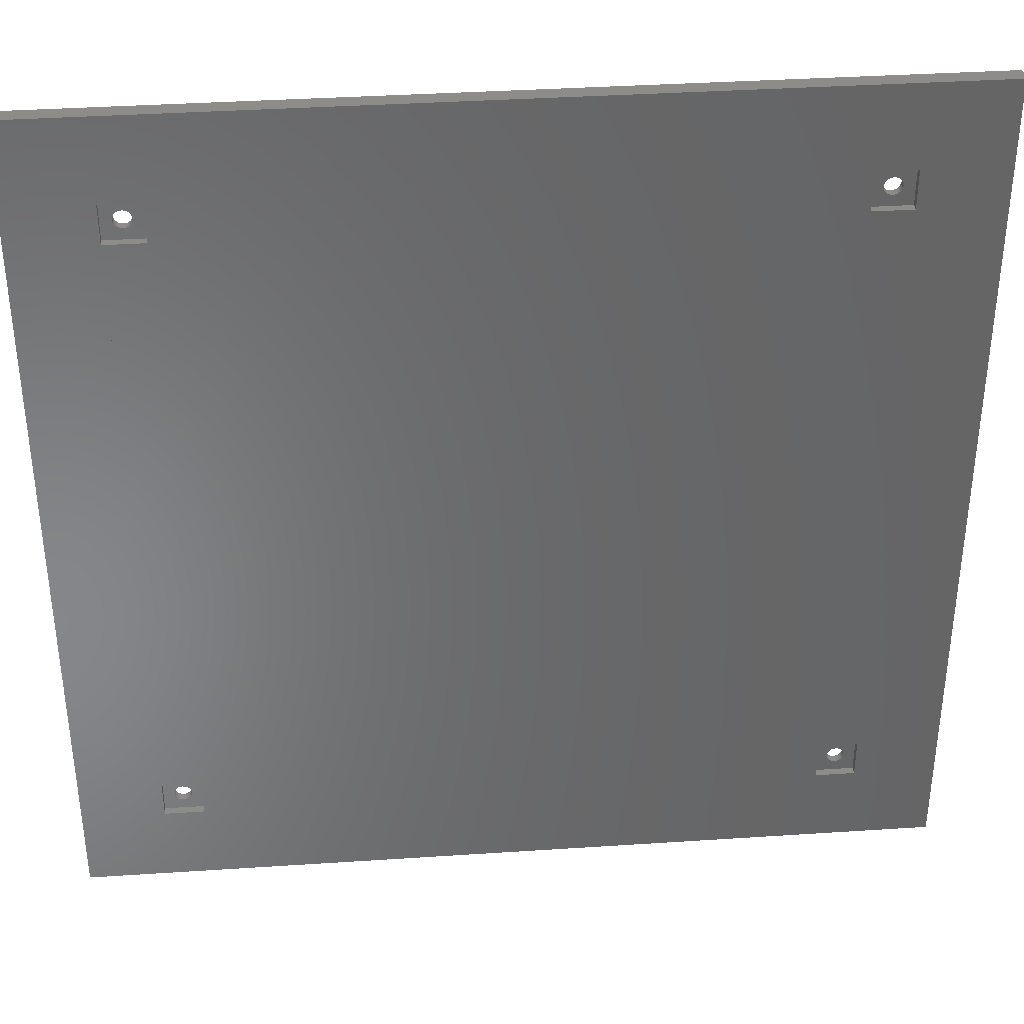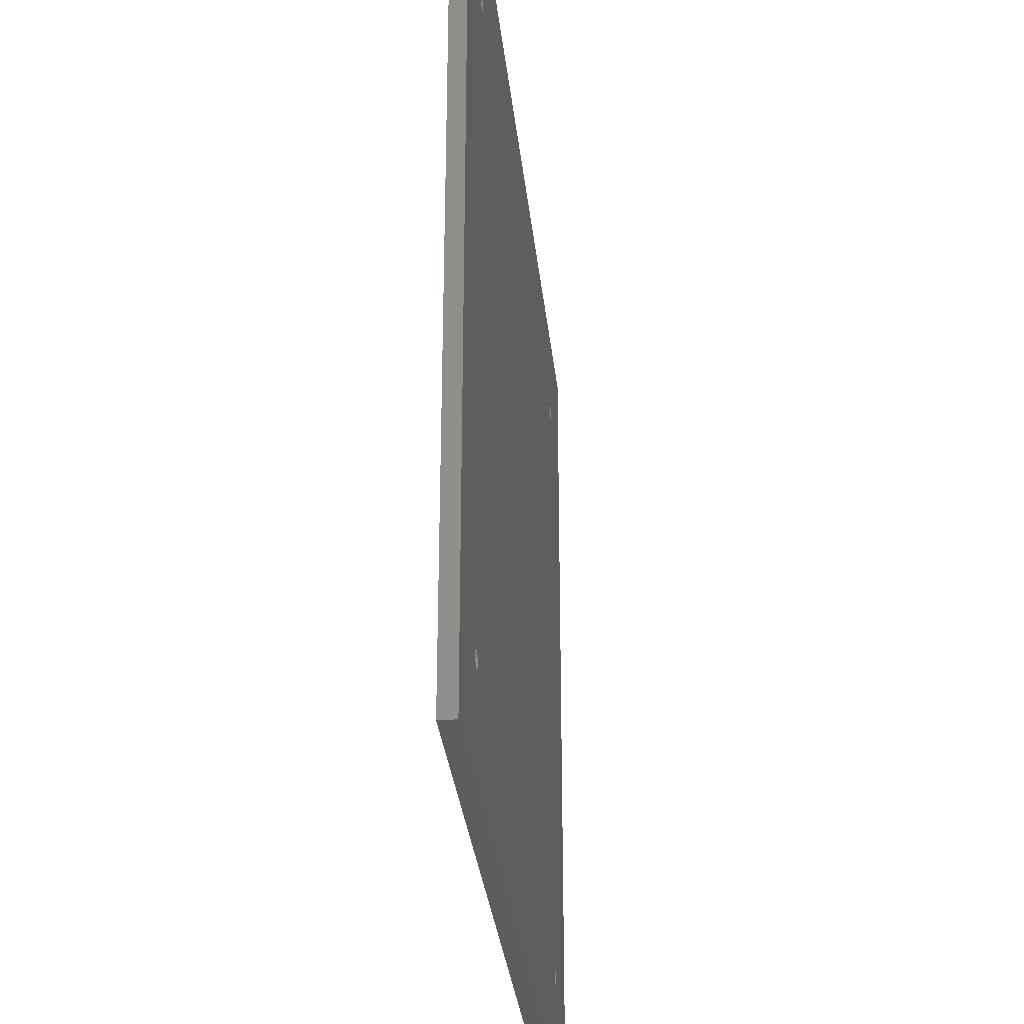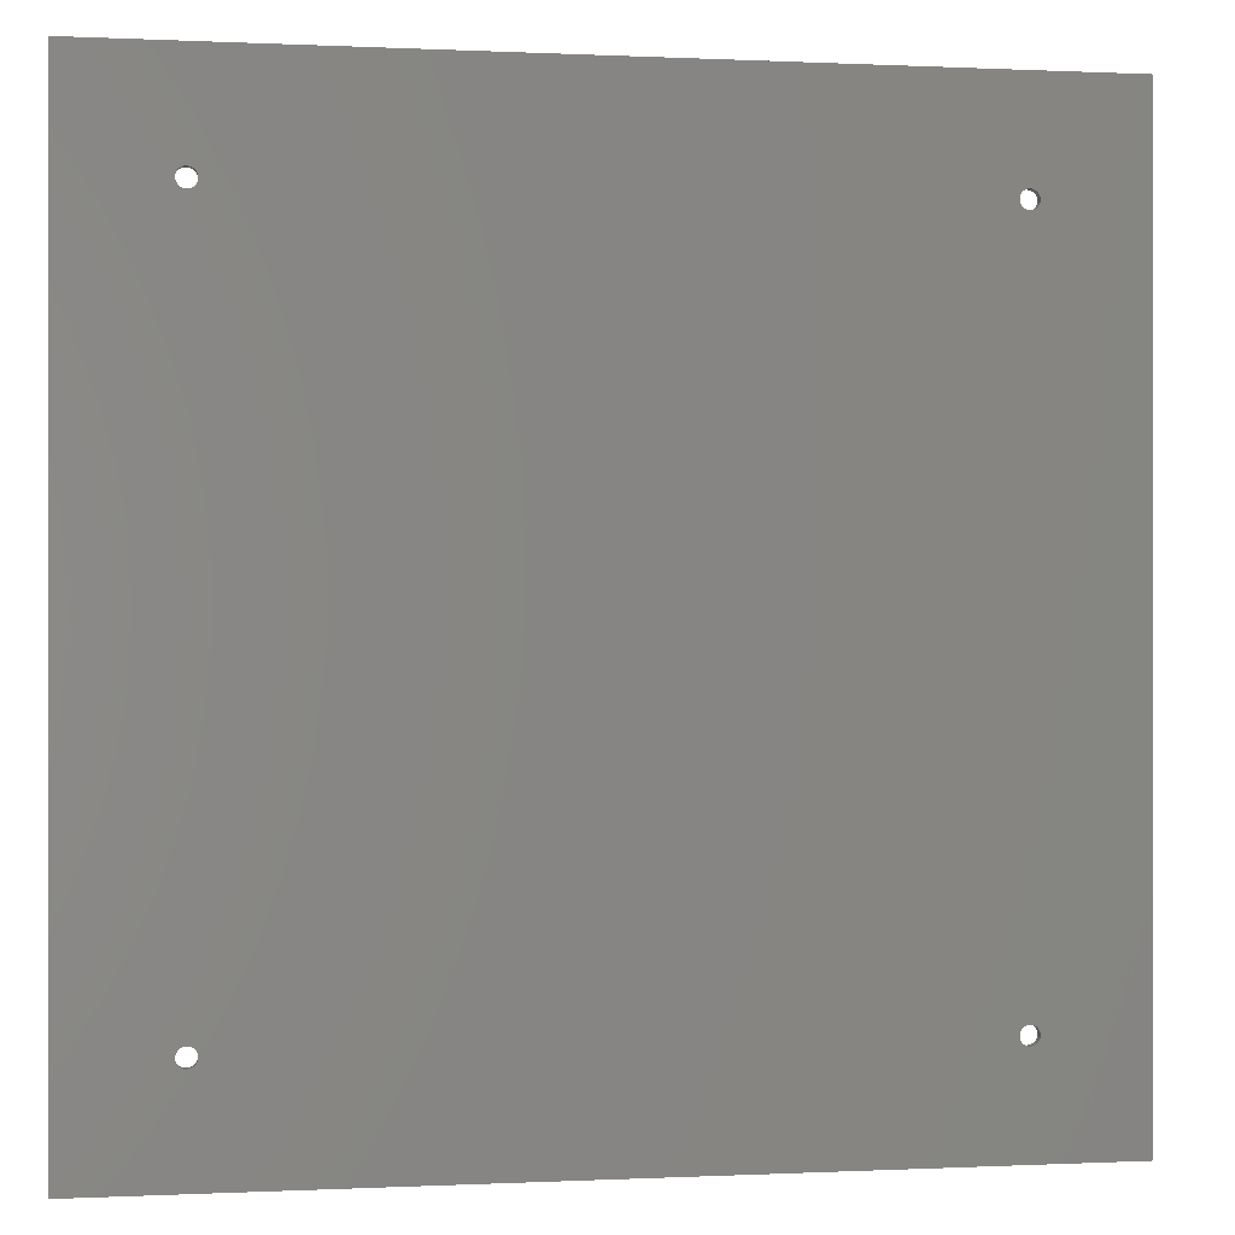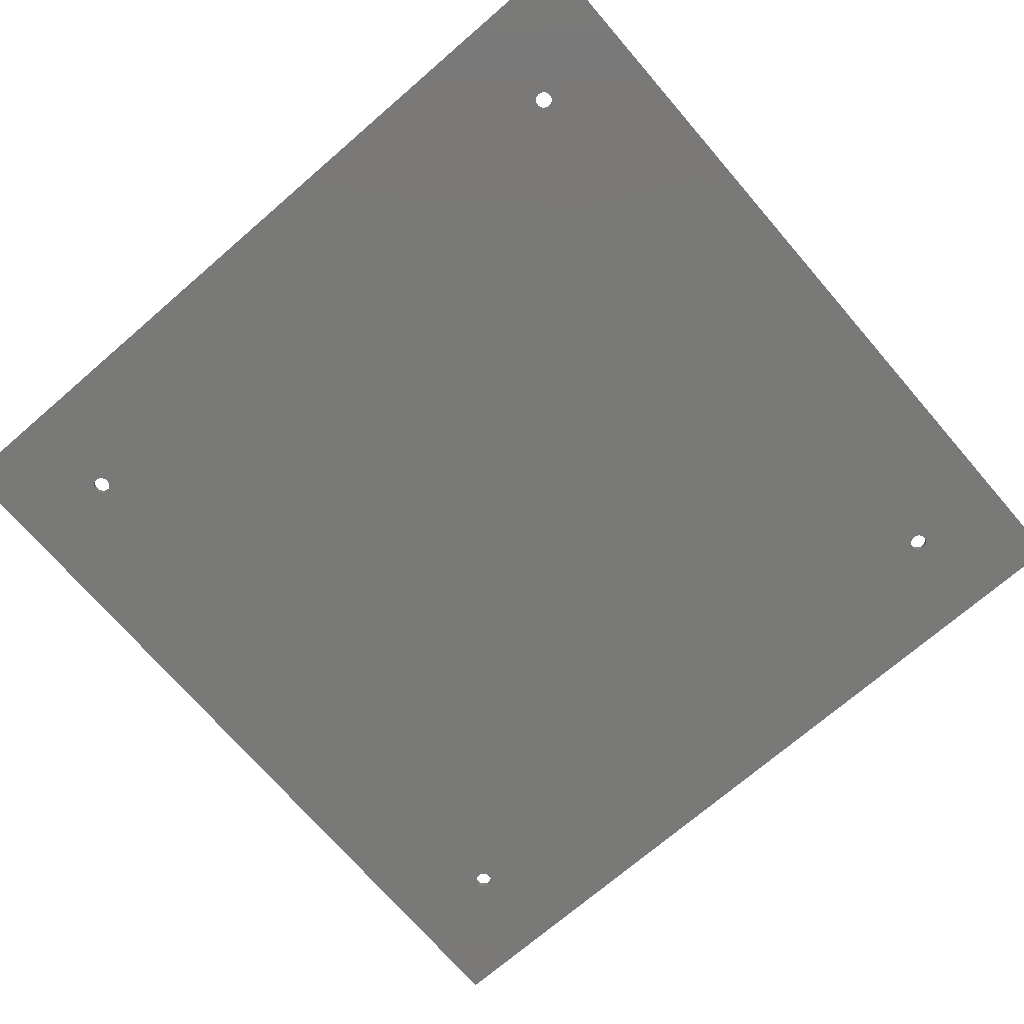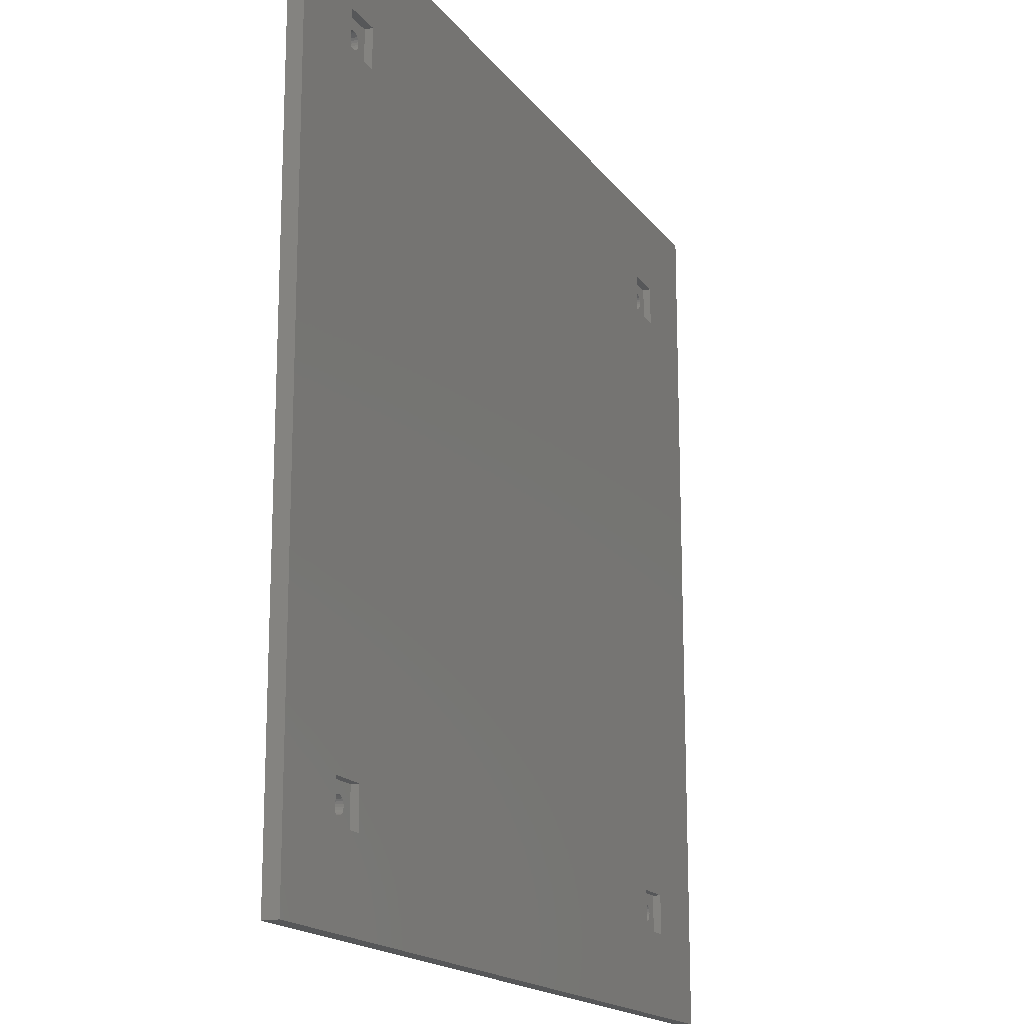
<metadata>
{"format":"stl","ext":"stl","renderer":"f3d","projection":"perspective","resolution":1024,"background":"white","views":[{"elev":36.9,"azim":-4.9,"up":"+Y"},{"elev":-31.4,"azim":96.0,"up":"+Y"},{"elev":-0.0,"azim":169.3,"up":"+Y"},{"elev":-72.0,"azim":130.8,"up":"+Z"},{"elev":-16.9,"azim":-65.8,"up":"+Y"}]}
</metadata>
<code>
# stl→obj: 232 verts, 476 faces
v 0 110 2
v 110 110 0
v 0 110 0
v 110 110 2
v 110 0 0
v 110 -1.124e-14 2
v 0 0 0
v 0 4.406e-17 2
v 10.5 10.5 2
v 15.5 10.5 2
v 15.5 15.5 2
v 94.5 10.5 2
v 15.5 94.5 2
v 15.5 99.5 2
v 99.5 10.5 2
v 99.5 15.5 2
v 99.5 94.5 2
v 99.5 99.5 2
v 10.5 99.5 2
v 10.5 15.5 2
v 10.5 94.5 2
v 94.5 99.5 2
v 94.5 15.5 2
v 94.5 94.5 2
v 11.9 97 -2.115e-15
v 11.94 97.28 -2.115e-15
v 12.05 97.55 -2.115e-15
v 12.22 97.78 -2.115e-15
v 12.45 97.95 -2.115e-15
v 12.72 98.06 -2.115e-15
v 13 98.1 -2.115e-15
v 11.9 13 -3.525e-15
v 13.28 98.06 -2.115e-15
v 13.55 97.95 -2.115e-15
v 13.78 97.78 -2.115e-15
v 13.95 97.55 -2.115e-15
v 14.06 97.28 -2.115e-15
v 14.1 97 -2.115e-15
v 96.22 97.78 -2.115e-15
v 14.1 13 -3.525e-15
v 96.05 97.55 -2.115e-15
v 95.94 97.28 -2.115e-15
v 95.9 97 -2.115e-15
v 96.45 97.95 -2.115e-15
v 96.72 98.06 -2.115e-15
v 97 98.1 -2.115e-15
v 97.28 98.06 -2.115e-15
v 97.55 97.95 -2.115e-15
v 97.78 97.78 -2.115e-15
v 97.95 97.55 -2.115e-15
v 98.06 97.28 -2.115e-15
v 98.1 97 -2.115e-15
v 98.1 13 -3.525e-15
v 13 11.9 -3.525e-15
v 12.72 11.94 -3.525e-15
v 12.45 12.05 -3.525e-15
v 12.22 12.22 -3.525e-15
v 12.05 12.45 -3.525e-15
v 11.94 12.72 -3.525e-15
v 13.28 11.94 -3.525e-15
v 13.55 12.05 -3.525e-15
v 13.78 12.22 -3.525e-15
v 13.95 12.45 -3.525e-15
v 14.06 12.72 -3.525e-15
v 96.22 12.22 -3.525e-15
v 96.05 12.45 -3.525e-15
v 95.94 12.72 -3.525e-15
v 95.9 13 -3.525e-15
v 96.45 12.05 -3.525e-15
v 96.72 11.94 -3.525e-15
v 97 11.9 -3.525e-15
v 97.28 11.94 -3.525e-15
v 97.55 12.05 -3.525e-15
v 97.78 12.22 -3.525e-15
v 97.95 12.45 -3.525e-15
v 98.06 12.72 -3.525e-15
v 95.94 96.72 -2.115e-15
v 95.94 13.28 -3.525e-15
v 96.05 96.45 -2.115e-15
v 96.05 13.55 -3.525e-15
v 96.22 96.22 -2.115e-15
v 96.22 13.78 -3.525e-15
v 96.45 96.05 -2.115e-15
v 96.45 13.95 -3.525e-15
v 96.72 95.94 -2.115e-15
v 96.72 14.06 -3.525e-15
v 97 95.9 -2.115e-15
v 97 14.1 -3.525e-15
v 97.28 95.94 -2.115e-15
v 97.28 14.06 -3.525e-15
v 97.55 13.95 -3.525e-15
v 97.55 96.05 -2.115e-15
v 97.78 96.22 -2.115e-15
v 97.78 13.78 -3.525e-15
v 97.95 13.55 -3.525e-15
v 97.95 96.45 -2.115e-15
v 98.06 96.72 -2.115e-15
v 98.06 13.28 -3.525e-15
v 11.94 13.28 -3.525e-15
v 11.94 96.72 -2.115e-15
v 12.05 13.55 -3.525e-15
v 12.05 96.45 -2.115e-15
v 12.22 13.78 -3.525e-15
v 12.22 96.22 -2.115e-15
v 12.45 13.95 -3.525e-15
v 12.45 96.05 -2.115e-15
v 12.72 14.06 -3.525e-15
v 12.72 95.94 -2.115e-15
v 13 14.1 -3.525e-15
v 13 95.9 -2.115e-15
v 13.28 14.06 -3.525e-15
v 13.28 95.94 -2.115e-15
v 13.55 13.95 -3.525e-15
v 13.55 96.05 -2.115e-15
v 13.78 13.78 -3.525e-15
v 13.78 96.22 -2.115e-15
v 13.95 13.55 -3.525e-15
v 13.95 96.45 -2.115e-15
v 14.06 96.72 -2.115e-15
v 14.06 13.28 -3.525e-15
v 12.72 11.94 1
v 13 11.9 1
v 13.28 11.94 1
v 13.55 12.05 1
v 13.78 12.22 1
v 13.95 12.45 1
v 14.06 12.72 1
v 14.1 13 1
v 14.06 13.28 1
v 13.95 13.55 1
v 13.78 13.78 1
v 13.55 13.95 1
v 13.28 14.06 1
v 13 14.1 1
v 12.72 14.06 1
v 12.45 13.95 1
v 12.22 13.78 1
v 12.05 13.55 1
v 11.94 13.28 1
v 11.9 13 1
v 11.94 12.72 1
v 12.05 12.45 1
v 12.22 12.22 1
v 12.45 12.05 1
v 13 95.9 1
v 13.28 95.94 1
v 13.55 96.05 1
v 13.78 96.22 1
v 13.95 96.45 1
v 14.06 96.72 1
v 14.1 97 1
v 14.06 97.28 1
v 13.95 97.55 1
v 13.78 97.78 1
v 13.55 97.95 1
v 13.28 98.06 1
v 13 98.1 1
v 12.72 98.06 1
v 12.45 97.95 1
v 12.22 97.78 1
v 12.05 97.55 1
v 11.94 97.28 1
v 11.9 97 1
v 11.94 96.72 1
v 12.05 96.45 1
v 12.22 96.22 1
v 12.45 96.05 1
v 12.72 95.94 1
v 97.28 95.94 1
v 97.55 96.05 1
v 97.78 96.22 1
v 97.95 96.45 1
v 98.06 96.72 1
v 98.1 97 1
v 98.06 97.28 1
v 97.95 97.55 1
v 97.78 97.78 1
v 97.55 97.95 1
v 97.28 98.06 1
v 97 98.1 1
v 96.72 98.06 1
v 96.45 97.95 1
v 96.22 97.78 1
v 96.05 97.55 1
v 95.94 97.28 1
v 95.9 97 1
v 95.94 96.72 1
v 96.05 96.45 1
v 96.22 96.22 1
v 96.45 96.05 1
v 96.72 95.94 1
v 97 95.9 1
v 97 11.9 1
v 97.28 11.94 1
v 97.55 12.05 1
v 97.78 12.22 1
v 97.95 12.45 1
v 98.06 12.72 1
v 98.1 13 1
v 98.06 13.28 1
v 97.95 13.55 1
v 97.78 13.78 1
v 97.55 13.95 1
v 97.28 14.06 1
v 97 14.1 1
v 96.72 14.06 1
v 96.45 13.95 1
v 96.22 13.78 1
v 96.05 13.55 1
v 95.94 13.28 1
v 95.9 13 1
v 95.94 12.72 1
v 96.05 12.45 1
v 96.22 12.22 1
v 96.45 12.05 1
v 96.72 11.94 1
v 10.5 10.5 1
v 10.5 15.5 1
v 15.5 10.5 1
v 15.5 15.5 1
v 10.5 94.5 1
v 10.5 99.5 1
v 15.5 94.5 1
v 15.5 99.5 1
v 94.5 94.5 1
v 94.5 99.5 1
v 99.5 94.5 1
v 99.5 99.5 1
v 94.5 10.5 1
v 94.5 15.5 1
v 99.5 10.5 1
v 99.5 15.5 1
f 1 2 3
f 2 1 4
f 5 4 6
f 4 5 2
f 6 7 5
f 7 6 8
f 8 3 7
f 3 8 1
f 8 9 1
f 9 8 6
f 9 6 10
f 10 6 11
f 11 6 12
f 11 12 13
f 13 12 14
f 12 6 15
f 15 6 16
f 16 6 17
f 17 6 18
f 1 19 4
f 19 1 20
f 20 1 9
f 19 20 21
f 4 19 14
f 4 14 22
f 22 14 12
f 22 12 23
f 22 23 24
f 4 22 18
f 4 18 6
f 16 24 23
f 24 16 17
f 11 21 20
f 21 11 13
f 3 25 7
f 25 3 26
f 26 3 27
f 27 3 28
f 28 3 29
f 29 3 30
f 30 3 31
f 31 3 2
f 7 25 32
f 31 2 33
f 33 2 34
f 34 2 35
f 35 2 36
f 36 2 37
f 37 2 38
f 38 2 39
f 38 39 40
f 40 39 41
f 40 41 42
f 40 42 43
f 39 2 44
f 44 2 45
f 45 2 46
f 46 2 47
f 47 2 48
f 48 2 49
f 49 2 50
f 50 2 51
f 51 2 52
f 52 2 53
f 7 54 5
f 54 7 55
f 55 7 56
f 56 7 57
f 57 7 58
f 58 7 59
f 59 7 32
f 5 54 60
f 5 60 61
f 5 61 62
f 5 62 63
f 5 63 64
f 5 64 40
f 5 40 65
f 65 40 66
f 66 40 67
f 67 40 68
f 68 40 43
f 5 65 69
f 5 69 70
f 5 70 71
f 5 71 72
f 5 72 73
f 5 73 74
f 5 74 75
f 5 75 76
f 5 76 53
f 5 53 2
f 77 68 43
f 68 77 78
f 78 77 79
f 78 79 80
f 80 79 81
f 80 81 82
f 82 81 83
f 82 83 84
f 84 83 85
f 84 85 86
f 86 85 87
f 86 87 88
f 88 87 89
f 88 89 90
f 90 89 91
f 91 89 92
f 91 92 93
f 91 93 94
f 94 93 95
f 95 93 96
f 95 96 97
f 95 97 98
f 98 97 52
f 98 52 53
f 25 99 32
f 99 25 100
f 99 100 101
f 101 100 102
f 101 102 103
f 103 102 104
f 103 104 105
f 105 104 106
f 105 106 107
f 107 106 108
f 107 108 109
f 109 108 110
f 109 110 111
f 111 110 112
f 111 112 113
f 113 112 114
f 113 114 115
f 115 114 116
f 115 116 117
f 117 116 118
f 117 118 119
f 117 119 120
f 120 119 38
f 120 38 40
f 121 54 55
f 54 121 122
f 122 60 54
f 60 122 123
f 123 61 60
f 61 123 124
f 124 62 61
f 62 124 125
f 126 62 125
f 62 126 63
f 127 63 126
f 63 127 64
f 128 64 127
f 64 128 40
f 129 40 128
f 40 129 120
f 130 120 129
f 120 130 117
f 131 117 130
f 117 131 115
f 131 113 115
f 113 131 132
f 132 111 113
f 111 132 133
f 133 109 111
f 109 133 134
f 134 107 109
f 107 134 135
f 135 105 107
f 105 135 136
f 136 103 105
f 103 136 137
f 103 138 101
f 138 103 137
f 101 139 99
f 139 101 138
f 99 140 32
f 140 99 139
f 32 141 59
f 141 32 140
f 59 142 58
f 142 59 141
f 58 143 57
f 143 58 142
f 143 56 57
f 56 143 144
f 144 55 56
f 55 144 121
f 145 112 110
f 112 145 146
f 146 114 112
f 114 146 147
f 147 116 114
f 116 147 148
f 149 116 148
f 116 149 118
f 150 118 149
f 118 150 119
f 151 119 150
f 119 151 38
f 152 38 151
f 38 152 37
f 153 37 152
f 37 153 36
f 154 36 153
f 36 154 35
f 154 34 35
f 34 154 155
f 155 33 34
f 33 155 156
f 156 31 33
f 31 156 157
f 157 30 31
f 30 157 158
f 158 29 30
f 29 158 159
f 159 28 29
f 28 159 160
f 28 161 27
f 161 28 160
f 27 162 26
f 162 27 161
f 26 163 25
f 163 26 162
f 25 164 100
f 164 25 163
f 100 165 102
f 165 100 164
f 102 166 104
f 166 102 165
f 166 106 104
f 106 166 167
f 167 108 106
f 108 167 168
f 168 110 108
f 110 168 145
f 169 92 89
f 92 169 170
f 170 93 92
f 93 170 171
f 172 93 171
f 93 172 96
f 173 96 172
f 96 173 97
f 174 97 173
f 97 174 52
f 175 52 174
f 52 175 51
f 176 51 175
f 51 176 50
f 177 50 176
f 50 177 49
f 177 48 49
f 48 177 178
f 178 47 48
f 47 178 179
f 179 46 47
f 46 179 180
f 180 45 46
f 45 180 181
f 181 44 45
f 44 181 182
f 182 39 44
f 39 182 183
f 39 184 41
f 184 39 183
f 41 185 42
f 185 41 184
f 42 186 43
f 186 42 185
f 43 187 77
f 187 43 186
f 77 188 79
f 188 77 187
f 79 189 81
f 189 79 188
f 189 83 81
f 83 189 190
f 190 85 83
f 85 190 191
f 191 87 85
f 87 191 192
f 192 89 87
f 89 192 169
f 193 72 71
f 72 193 194
f 194 73 72
f 73 194 195
f 195 74 73
f 74 195 196
f 197 74 196
f 74 197 75
f 198 75 197
f 75 198 76
f 199 76 198
f 76 199 53
f 200 53 199
f 53 200 98
f 201 98 200
f 98 201 95
f 202 95 201
f 95 202 94
f 202 91 94
f 91 202 203
f 203 90 91
f 90 203 204
f 204 88 90
f 88 204 205
f 205 86 88
f 86 205 206
f 206 84 86
f 84 206 207
f 207 82 84
f 82 207 208
f 82 209 80
f 209 82 208
f 80 210 78
f 210 80 209
f 78 211 68
f 211 78 210
f 68 212 67
f 212 68 211
f 67 213 66
f 213 67 212
f 66 214 65
f 214 66 213
f 214 69 65
f 69 214 215
f 215 70 69
f 70 215 216
f 216 71 70
f 71 216 193
f 217 142 218
f 142 217 143
f 143 217 144
f 144 217 219
f 218 142 141
f 218 141 140
f 144 219 121
f 121 219 122
f 122 219 123
f 123 219 124
f 124 219 125
f 125 219 126
f 126 219 127
f 127 219 128
f 218 136 220
f 136 218 137
f 137 218 138
f 138 218 139
f 139 218 140
f 220 136 135
f 220 135 134
f 220 134 133
f 220 133 132
f 220 132 131
f 220 131 130
f 220 130 129
f 220 129 128
f 220 128 219
f 11 218 220
f 218 11 20
f 218 9 217
f 9 218 20
f 9 219 217
f 219 9 10
f 11 219 10
f 219 11 220
f 221 165 222
f 165 221 166
f 166 221 167
f 167 221 223
f 222 165 164
f 222 164 163
f 167 223 168
f 168 223 145
f 145 223 146
f 146 223 147
f 147 223 148
f 148 223 149
f 149 223 150
f 150 223 151
f 222 159 224
f 159 222 160
f 160 222 161
f 161 222 162
f 162 222 163
f 224 159 158
f 224 158 157
f 224 157 156
f 224 156 155
f 224 155 154
f 224 154 153
f 224 153 152
f 224 152 151
f 224 151 223
f 14 222 224
f 222 14 19
f 222 21 221
f 21 222 19
f 21 223 221
f 223 21 13
f 14 223 13
f 223 14 224
f 225 188 226
f 188 225 189
f 189 225 190
f 190 225 227
f 226 188 187
f 226 187 186
f 190 227 191
f 191 227 192
f 192 227 169
f 169 227 170
f 170 227 171
f 171 227 172
f 172 227 173
f 173 227 174
f 226 182 228
f 182 226 183
f 183 226 184
f 184 226 185
f 185 226 186
f 228 182 181
f 228 181 180
f 228 180 179
f 228 179 178
f 228 178 177
f 228 177 176
f 228 176 175
f 228 175 174
f 228 174 227
f 18 226 228
f 226 18 22
f 226 24 225
f 24 226 22
f 24 227 225
f 227 24 17
f 18 227 17
f 227 18 228
f 229 213 230
f 213 229 214
f 214 229 215
f 215 229 231
f 230 213 212
f 230 212 211
f 215 231 216
f 216 231 193
f 193 231 194
f 194 231 195
f 195 231 196
f 196 231 197
f 197 231 198
f 198 231 199
f 230 207 232
f 207 230 208
f 208 230 209
f 209 230 210
f 210 230 211
f 232 207 206
f 232 206 205
f 232 205 204
f 232 204 203
f 232 203 202
f 232 202 201
f 232 201 200
f 232 200 199
f 232 199 231
f 16 231 15
f 231 16 232
f 16 230 232
f 230 16 23
f 230 12 229
f 12 230 23
f 12 231 229
f 231 12 15

</code>
